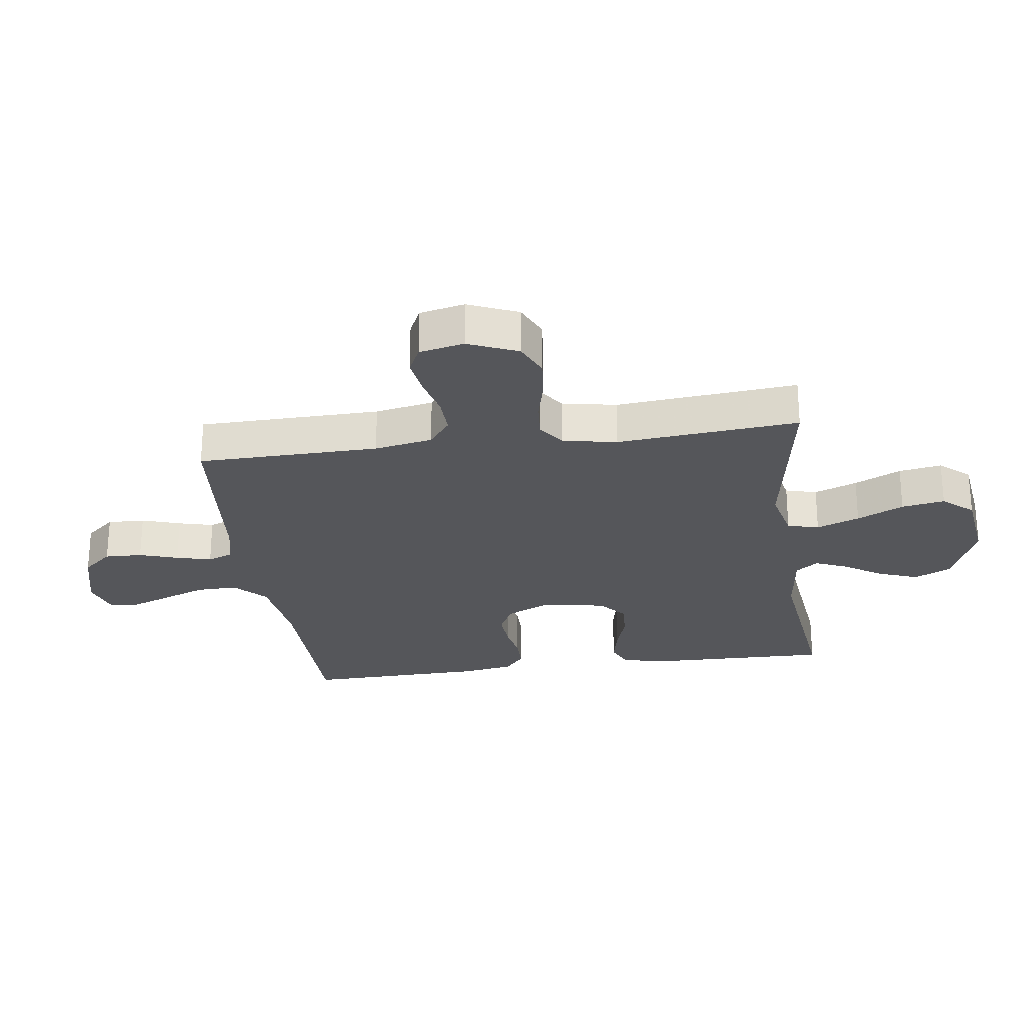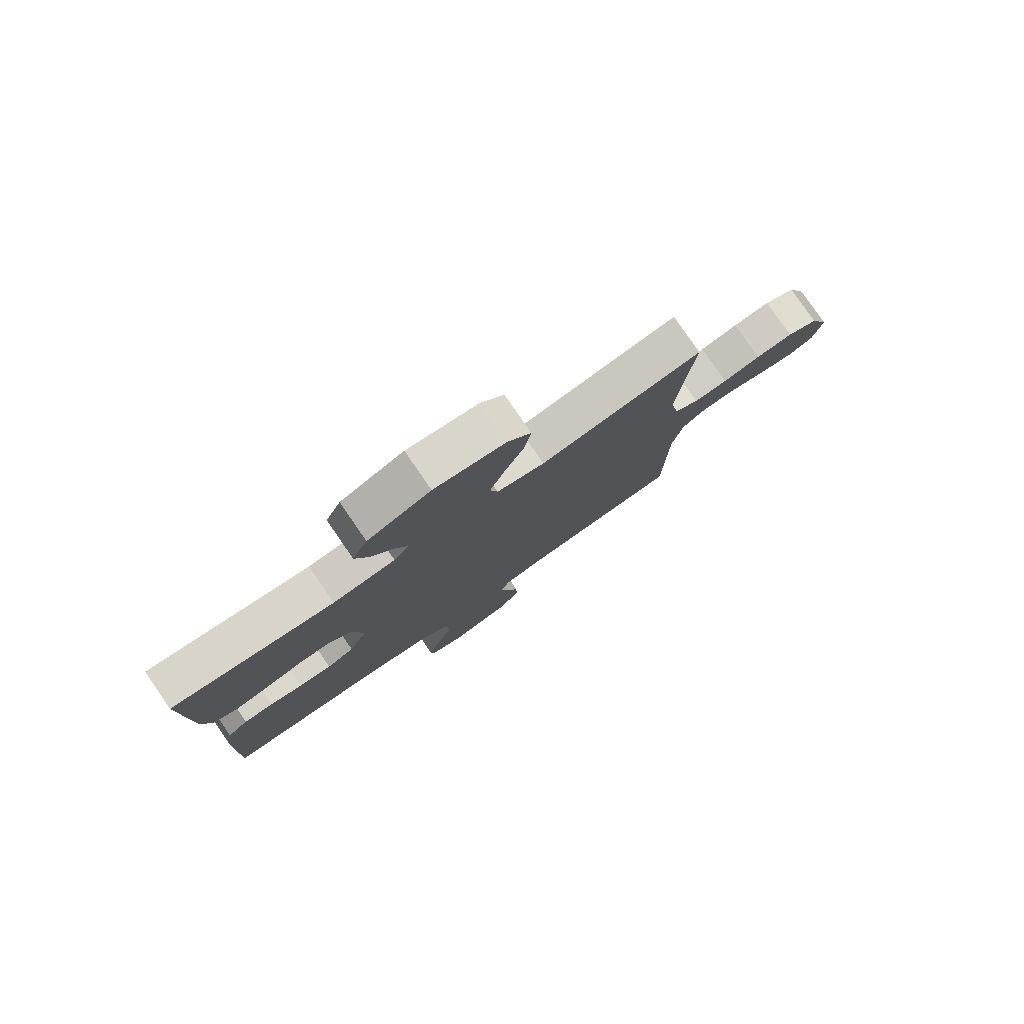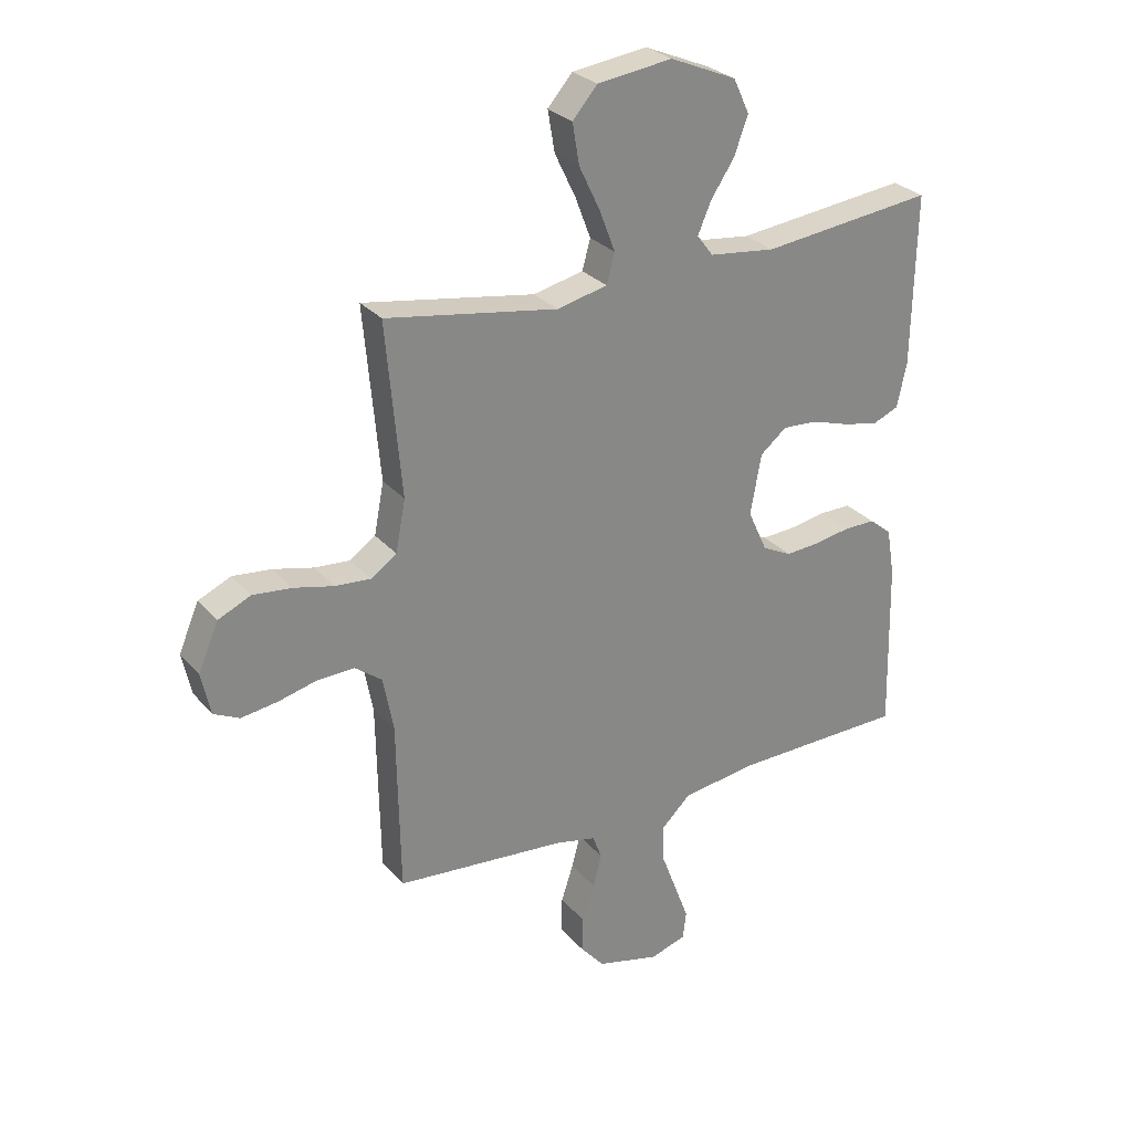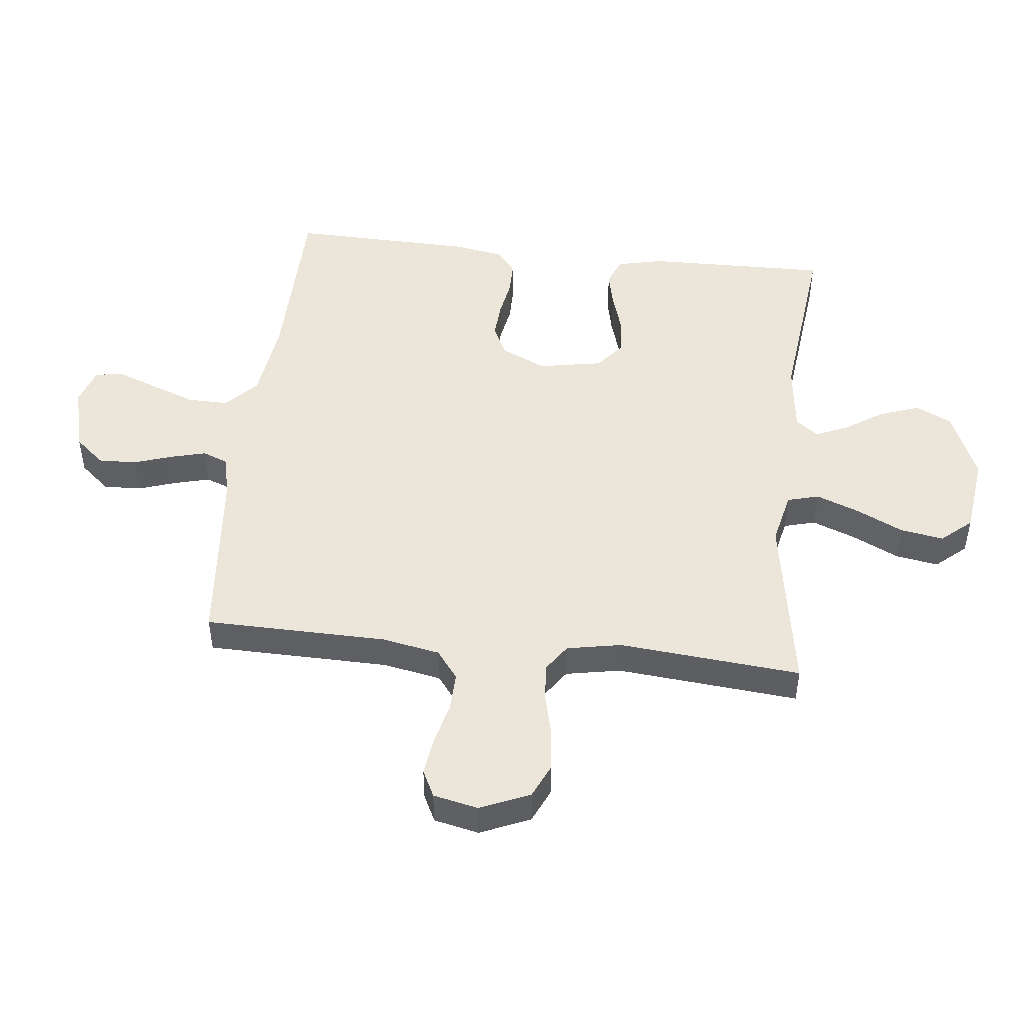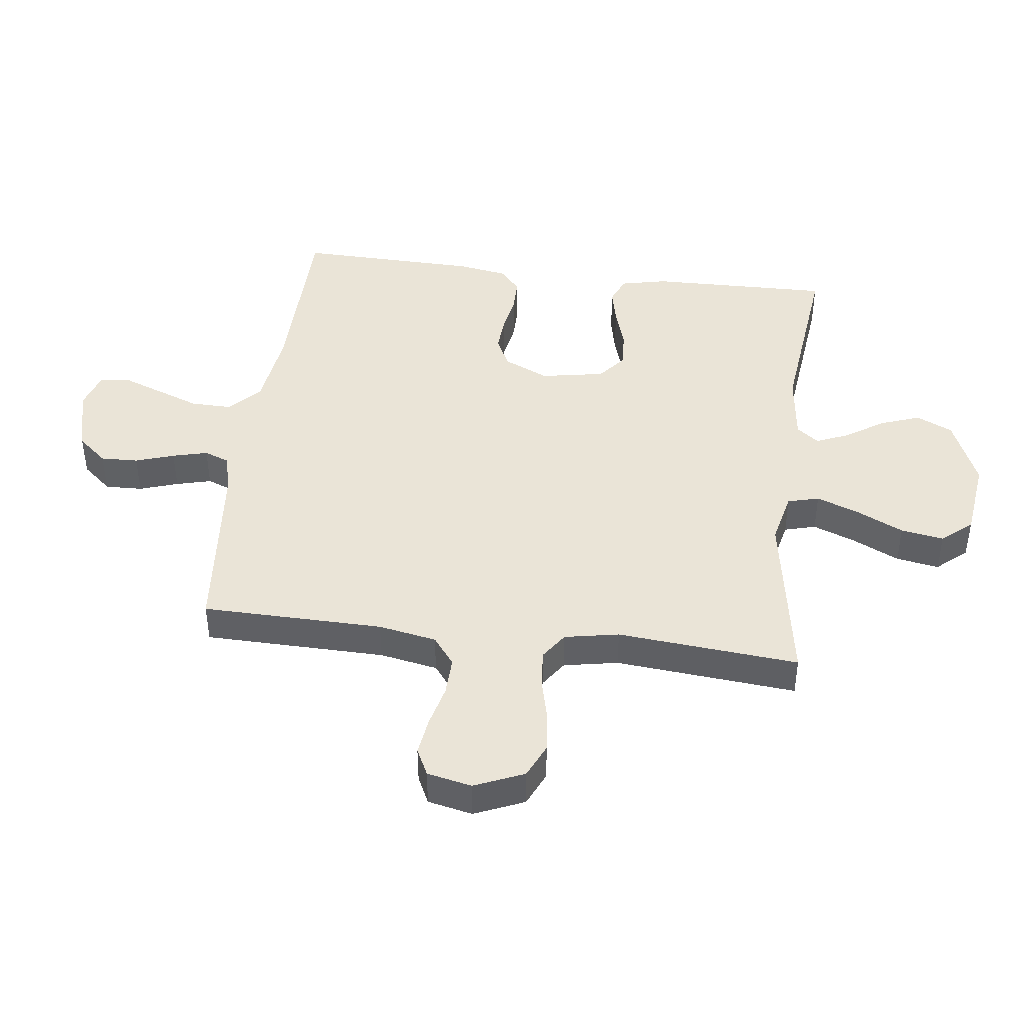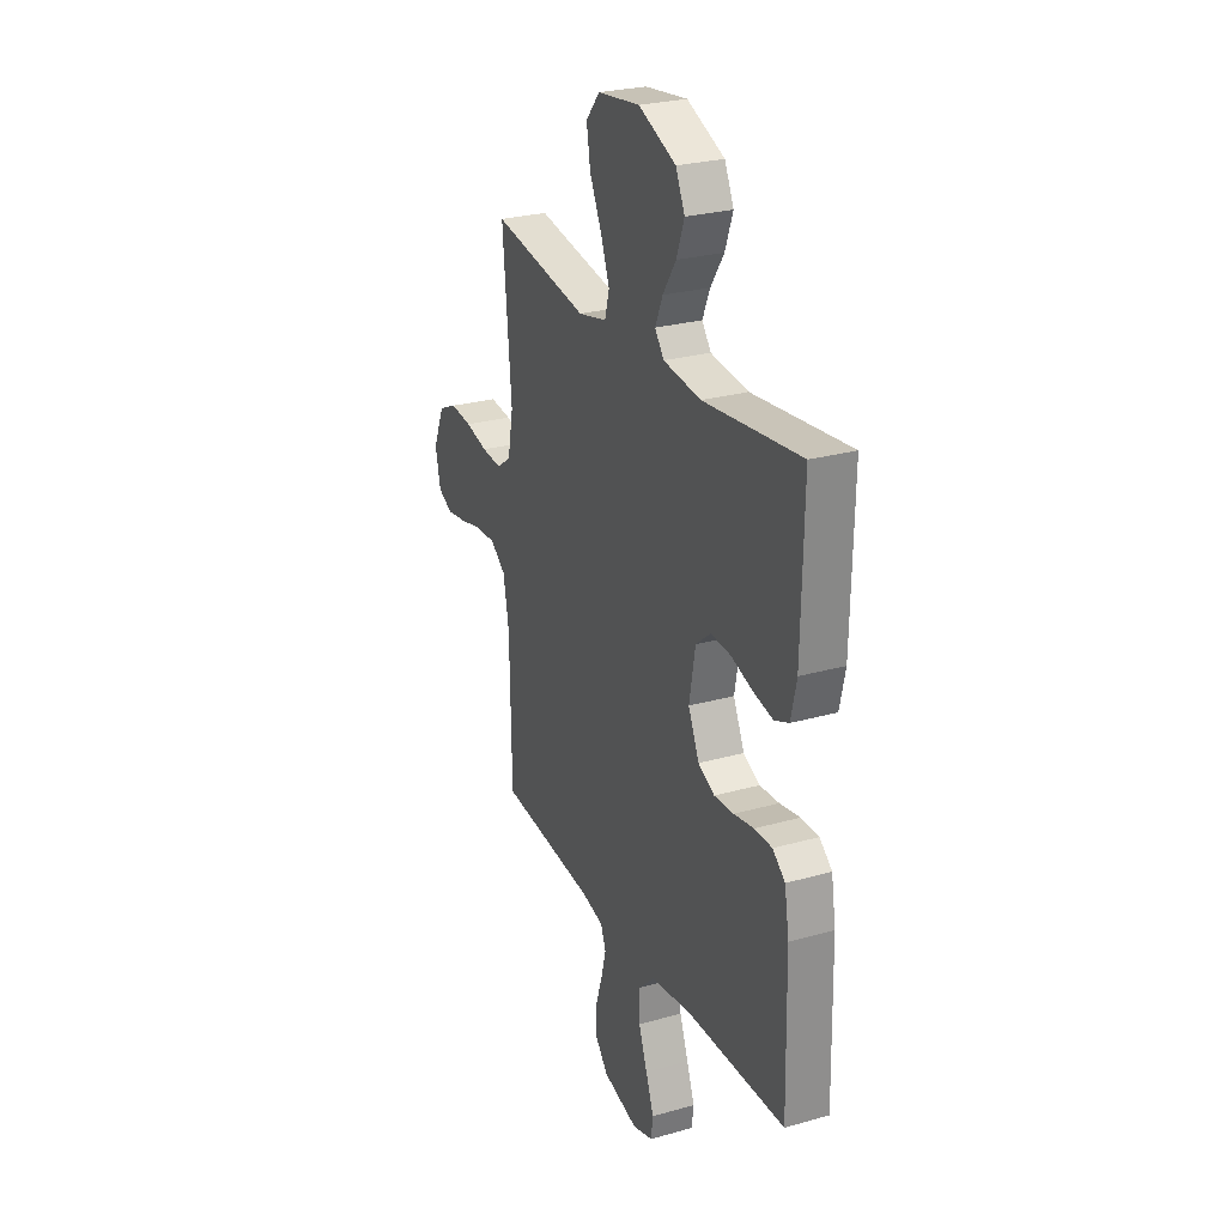
<metadata>
{"format":"obj","ext":"obj","renderer":"f3d","projection":"perspective","resolution":1024,"background":"white","views":[{"elev":-25.9,"azim":-82.1,"up":"+Y"},{"elev":79.5,"azim":145.5,"up":"+Z"},{"elev":28.1,"azim":-31.7,"up":"+Z"},{"elev":48.2,"azim":-83.7,"up":"+Y"},{"elev":43.6,"azim":-82.9,"up":"+Y"},{"elev":26.6,"azim":66.2,"up":"+Z"}]}
</metadata>
<code>
v -0.5 0.07 0.5
v -0.2 0.07 0.45
v -0.112 0.07 0.47
v -0.098 0.07 0.522
v -0.125 0.07 0.593
v -0.162 0.07 0.67
v -0.174 0.07 0.741
v -0.131 0.07 0.791
v 0 0.07 0.808
v 0.116 0.07 0.759
v 0.144 0.07 0.699
v 0.12 0.07 0.633
v 0.079 0.07 0.571
v 0.056 0.07 0.517
v 0.084 0.07 0.48
v 0.2 0.07 0.466
v 0.5 0.07 0.5
v 0.494 0.07 0.2
v 0.477 0.07 0.124
v 0.432 0.07 0.105
v 0.371 0.07 0.118
v 0.304 0.07 0.139
v 0.242 0.07 0.143
v 0.196 0.07 0.105
v 0.177 0.07 0
v 0.211 0.07 -0.074
v 0.262 0.07 -0.099
v 0.323 0.07 -0.095
v 0.385 0.07 -0.084
v 0.44 0.07 -0.084
v 0.479 0.07 -0.116
v 0.493 0.07 -0.2
v 0.5 0.07 -0.5
v 0.2 0.07 -0.505
v 0.067 0.07 -0.523
v 0.016 0.07 -0.572
v 0.017 0.07 -0.639
v 0.044 0.07 -0.711
v 0.069 0.07 -0.778
v 0.063 0.07 -0.826
v 0 0.07 -0.846
v -0.11 0.07 -0.818
v -0.152 0.07 -0.769
v -0.15 0.07 -0.707
v -0.129 0.07 -0.643
v -0.114 0.07 -0.585
v -0.13 0.07 -0.543
v -0.2 0.07 -0.527
v -0.5 0.07 -0.5
v -0.505 0.07 -0.2
v -0.523 0.07 -0.104
v -0.57 0.07 -0.068
v -0.634 0.07 -0.07
v -0.703 0.07 -0.087
v -0.766 0.07 -0.096
v -0.811 0.07 -0.074
v -0.827 0.07 0
v -0.792 0.07 0.082
v -0.735 0.07 0.108
v -0.667 0.07 0.101
v -0.597 0.07 0.084
v -0.535 0.07 0.079
v -0.49 0.07 0.11
v -0.473 0.07 0.2
v -0.5 0 0.5
v -0.2 0 0.45
v -0.112 0 0.47
v -0.098 0 0.522
v -0.125 0 0.593
v -0.162 0 0.67
v -0.174 0 0.741
v -0.131 0 0.791
v 0 0 0.808
v 0.116 0 0.759
v 0.144 0 0.699
v 0.12 0 0.633
v 0.079 0 0.571
v 0.056 0 0.517
v 0.084 0 0.48
v 0.2 0 0.466
v 0.5 0 0.5
v 0.494 0 0.2
v 0.477 0 0.124
v 0.432 0 0.105
v 0.371 0 0.118
v 0.304 0 0.139
v 0.242 0 0.143
v 0.196 0 0.105
v 0.177 0 0
v 0.211 0 -0.074
v 0.262 0 -0.099
v 0.323 0 -0.095
v 0.385 0 -0.084
v 0.44 0 -0.084
v 0.479 0 -0.116
v 0.493 0 -0.2
v 0.5 0 -0.5
v 0.2 0 -0.505
v 0.067 0 -0.523
v 0.016 0 -0.572
v 0.017 0 -0.639
v 0.044 0 -0.711
v 0.069 0 -0.778
v 0.063 0 -0.826
v 0 0 -0.846
v -0.11 0 -0.818
v -0.152 0 -0.769
v -0.15 0 -0.707
v -0.129 0 -0.643
v -0.114 0 -0.585
v -0.13 0 -0.543
v -0.2 0 -0.527
v -0.5 0 -0.5
v -0.505 0 -0.2
v -0.523 0 -0.104
v -0.57 0 -0.068
v -0.634 0 -0.07
v -0.703 0 -0.087
v -0.766 0 -0.096
v -0.811 0 -0.074
v -0.827 0 0
v -0.792 0 0.082
v -0.735 0 0.108
v -0.667 0 0.101
v -0.597 0 0.084
v -0.535 0 0.079
v -0.49 0 0.11
v -0.473 0 0.2
f 59 60 61
f 58 59 61
f 57 58 61
f 56 57 61
f 55 56 61
f 54 55 61
f 53 54 61
f 52 53 61 62
f 51 52 62 63
f 48 49 50
f 51 63 64
f 50 51 64
f 48 50 64
f 47 48 64
f 43 44 45
f 42 43 45
f 41 42 45
f 40 41 45
f 39 40 45
f 38 39 45
f 37 38 45
f 36 37 45 46
f 35 36 46 47
f 32 33 34
f 31 32 34
f 30 31 34
f 29 30 34
f 28 29 34
f 34 35 47
f 28 34 47
f 27 28 47
f 20 21 22
f 19 20 22
f 18 19 22
f 17 18 22
f 16 17 22
f 15 16 22 23
f 14 15 23 24
f 11 12 13
f 10 11 13
f 9 10 13
f 8 9 13
f 7 8 13
f 6 7 13
f 5 6 13
f 4 5 13 14
f 14 24 25
f 4 14 25
f 3 4 25
f 64 1 2
f 26 27 47 64
f 25 26 64
f 3 25 64
f 2 3 64
f 125 124 123
f 125 123 122
f 125 122 121
f 125 121 120
f 125 120 119
f 125 119 118
f 125 118 117
f 126 125 117 116
f 127 126 116 115
f 114 113 112
f 128 127 115
f 128 115 114
f 128 114 112
f 128 112 111
f 109 108 107
f 109 107 106
f 109 106 105
f 109 105 104
f 109 104 103
f 109 103 102
f 109 102 101
f 110 109 101 100
f 111 110 100 99
f 98 97 96
f 98 96 95
f 98 95 94
f 98 94 93
f 98 93 92
f 111 99 98
f 111 98 92
f 111 92 91
f 86 85 84
f 86 84 83
f 86 83 82
f 86 82 81
f 86 81 80
f 87 86 80 79
f 88 87 79 78
f 77 76 75
f 77 75 74
f 77 74 73
f 77 73 72
f 77 72 71
f 77 71 70
f 77 70 69
f 78 77 69 68
f 89 88 78
f 89 78 68
f 89 68 67
f 66 65 128
f 128 111 91 90
f 128 90 89
f 128 89 67
f 128 67 66
f 1 65 66 2
f 2 66 67 3
f 3 67 68 4
f 4 68 69 5
f 5 69 70 6
f 6 70 71 7
f 7 71 72 8
f 8 72 73 9
f 9 73 74 10
f 10 74 75 11
f 11 75 76 12
f 12 76 77 13
f 13 77 78 14
f 14 78 79 15
f 15 79 80 16
f 16 80 81 17
f 17 81 82 18
f 18 82 83 19
f 19 83 84 20
f 20 84 85 21
f 21 85 86 22
f 22 86 87 23
f 23 87 88 24
f 24 88 89 25
f 25 89 90 26
f 26 90 91 27
f 27 91 92 28
f 28 92 93 29
f 29 93 94 30
f 30 94 95 31
f 31 95 96 32
f 32 96 97 33
f 33 97 98 34
f 34 98 99 35
f 35 99 100 36
f 36 100 101 37
f 37 101 102 38
f 38 102 103 39
f 39 103 104 40
f 40 104 105 41
f 41 105 106 42
f 42 106 107 43
f 43 107 108 44
f 44 108 109 45
f 45 109 110 46
f 46 110 111 47
f 47 111 112 48
f 48 112 113 49
f 49 113 114 50
f 50 114 115 51
f 51 115 116 52
f 52 116 117 53
f 53 117 118 54
f 54 118 119 55
f 55 119 120 56
f 56 120 121 57
f 57 121 122 58
f 58 122 123 59
f 59 123 124 60
f 60 124 125 61
f 61 125 126 62
f 62 126 127 63
f 63 127 128 64
f 64 128 65 1

</code>
